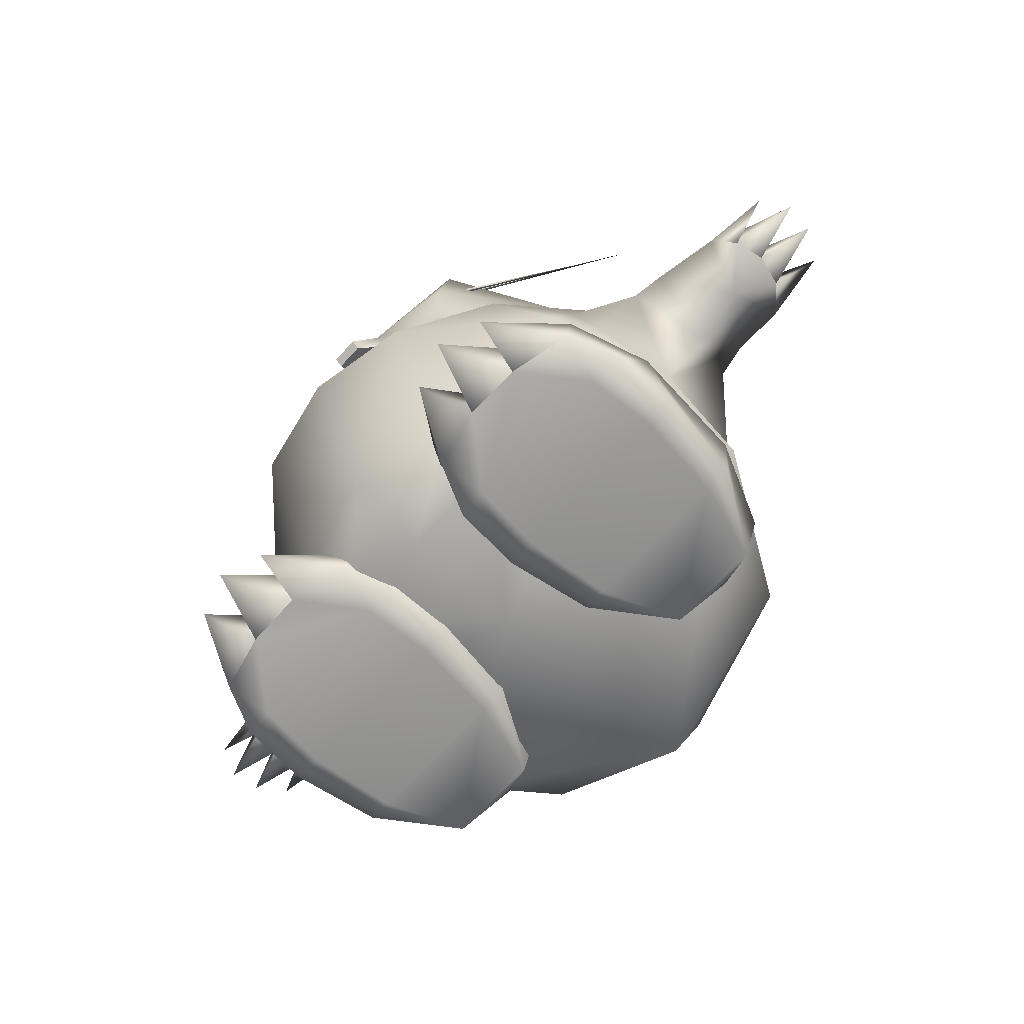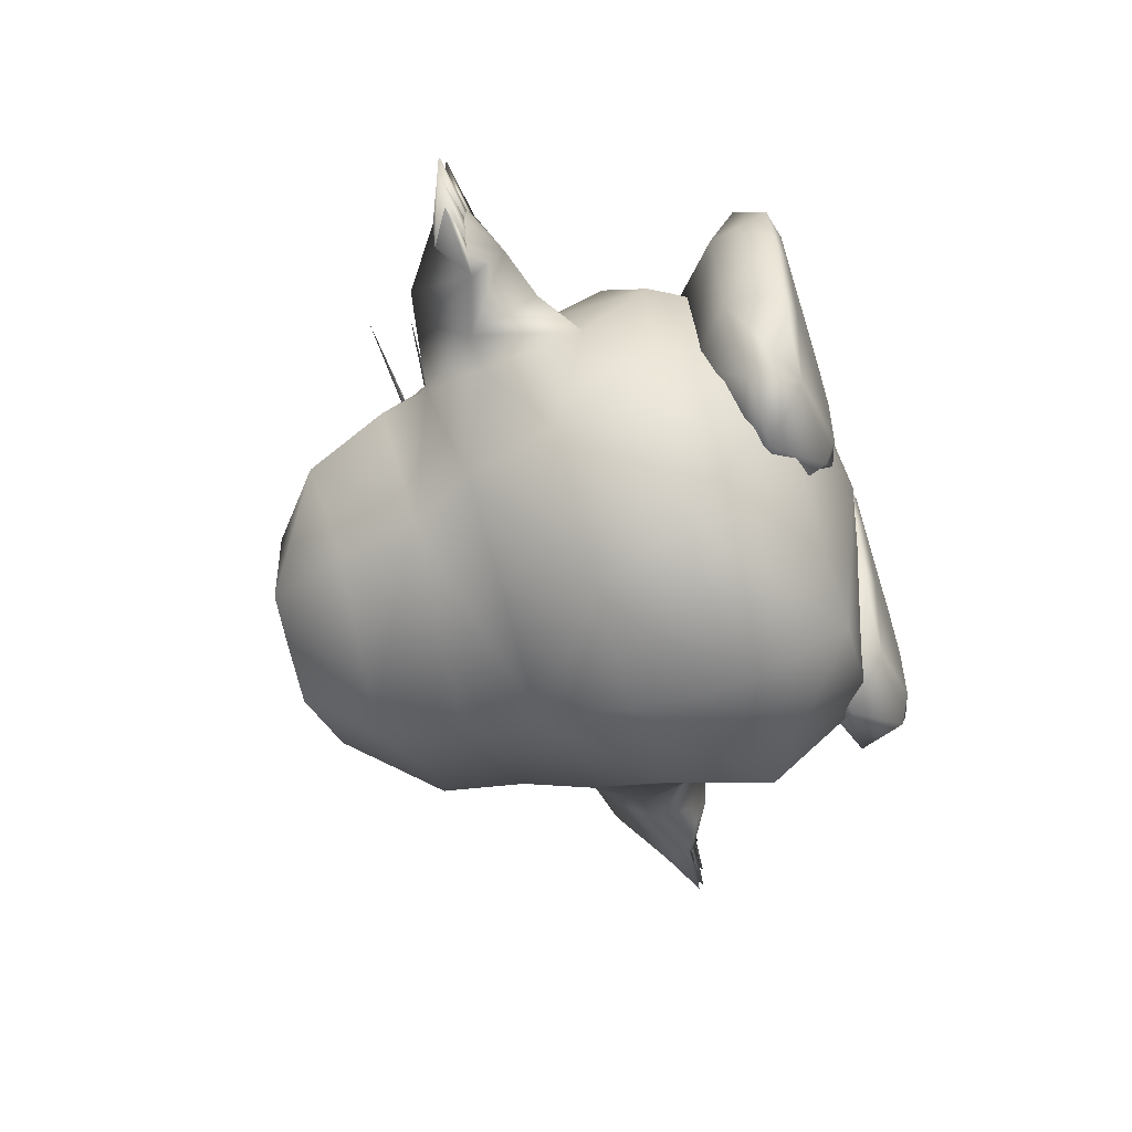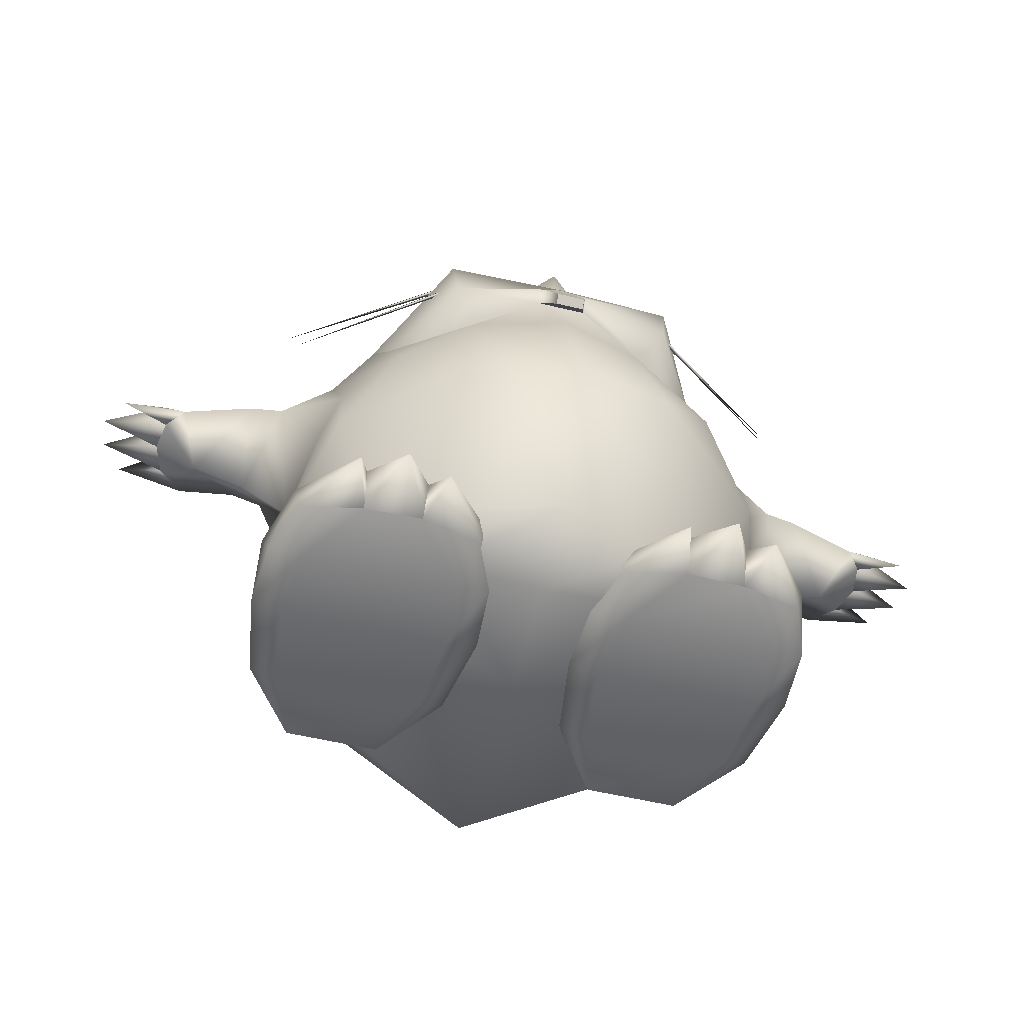
<metadata>
{"format":"obj","ext":"obj","renderer":"f3d","projection":"perspective","resolution":1024,"background":"white","views":[{"elev":-68.0,"azim":47.6,"up":"+Y"},{"elev":-56.1,"azim":-72.6,"up":"+Z"},{"elev":-53.1,"azim":-14.6,"up":"+Y"}]}
</metadata>
<code>
g Body_LOD2
v -0.5749 0.4186 9.668e-05
v -0.5709 0.3751 0.0005351
v -0.6508 0.3829 -0.02199
v -0.5577 0.3762 -0.04426
v -0.5613 0.4179 -0.04505
v -0.5701 0.4201 0.04371
v -0.6304 0.3829 0.0633
v -0.5629 0.3765 0.04329
v -0.5386 0.3756 0.07528
v -0.5613 0.4179 -0.04505
v -0.5577 0.3762 -0.04426
v -0.6211 0.3829 -0.06352
v -0.5224 0.3785 -0.07807
v -0.3345 0.5121 -0.002273
v -0.4422 0.4902 -0.001187
v -0.441 0.4056 -0.08534
v -0.3947 0.4059 -0.09521
v -0.5224 0.3785 -0.07807
v -0.4895 0.4801 -0.0005494
v -0.3597 0.274 -6.437e-06
v -0.4304 0.3171 8.667e-05
v -0.5084 0.3394 0.001379
v -0.2835 0.4617 -0.1739
v -0.3202 0.3266 -0.1681
v -0.4408 0.4056 0.08594
v -0.3942 0.406 0.09308
v -0.4304 0.3171 8.667e-05
v -0.3597 0.274 -6.437e-06
v -0.3328 0.3328 0.1179
v -0.5386 0.3756 0.07528
v -0.5577 0.3762 -0.04426
v -0.5749 0.4186 9.668e-05
v -0.5613 0.4179 -0.04505
v -0.5701 0.4201 0.04371
v -0.3094 0.401 0.1436
v -0.3217 0.4732 0.1062
v -0.5084 0.3394 0.001379
v -0.5629 0.3765 0.04329
v -0.2528 0.7194 0.01763
v -0.1392 0.8048 -0.1114
v -0.1409 0.8098 0.03679
v -7.153e-07 0.8455 -0.03628
v -7.153e-07 0.8009 0.1494
v -0.1616 0.7471 0.1353
v -0.1563 0.6615 0.1917
v -0.2368 0.6278 0.1381
v -0.3039 0.5917 0.02992
v -0.2389 0.5521 -0.1838
v -0.218 0.6682 -0.1827
v -7.153e-07 0.6904 -0.2745
v -7.153e-07 0.8057 -0.1833
v -7.153e-07 0.5651 -0.3061
v -0.2657 0.5612 0.1318
v -7.153e-07 0.451 -0.3505
v -0.2835 0.4617 -0.1739
v -0.1639 0.3214 -0.3525
v -7.153e-07 0.3211 -0.3896
v -7.153e-07 0.1791 -0.4004
v -0.231 0.179 -0.3271
v -7.153e-07 0.01833 -0.336
v -0.3202 0.3266 -0.1681
v -0.3345 0.5121 -0.002273
v -0.3217 0.4732 0.1062
v -0.2481 0.5098 0.1753
v -0.2418 0.3882 0.2497
v -0.1313 0.4902 0.2711
v -0.3094 0.401 0.1436
v -0.3156 0.2563 0.1952
v -0.3328 0.3328 0.1179
v -0.3628 0.179 0.06678
v -0.2316 0.04138 0.1586
v -0.273 0.04108 0.08018
v -0.3607 0.179 -0.121
v -0.2596 0.03185 -0.1524
v -0.3597 0.274 -6.437e-06
v -0.5701 0.4201 0.04371
v -0.5629 0.3765 0.04329
v -0.6567 0.3829 0.02191
v -0.5709 0.3751 0.0005351
v -0.5749 0.4186 9.668e-05
v -0.5709 0.3751 0.0005351
v -0.5629 0.3765 0.04329
v -0.5084 0.3394 0.001379
v -0.5577 0.3762 -0.04426
v 0.6508 0.3829 -0.02199
v 0.5577 0.3762 -0.04426
v 0.5709 0.3751 0.0005351
v 0.5749 0.4186 9.668e-05
v 0.5613 0.4179 -0.04505
v 0.5629 0.3765 0.04329
v 0.5386 0.3756 0.07528
v 0.6304 0.3829 0.0633
v 0.5701 0.4201 0.04371
v 0.6304 0.3829 0.0633
v 0.5386 0.3756 0.07528
v 0.5701 0.4201 0.04371
v 0.6211 0.3829 -0.06352
v 0.5224 0.3785 -0.07807
v 0.5577 0.3762 -0.04426
v 0.5613 0.4179 -0.04505
v 0.6211 0.3829 -0.06352
v 0.5613 0.4179 -0.04505
v 0.5224 0.3785 -0.07807
v 0.3039 0.5917 0.02992
v 0.2368 0.6278 0.1381
v 0.2528 0.7194 0.01763
v 0.2657 0.5612 0.1318
v 0.3345 0.5121 -0.002273
v 0.2389 0.5521 -0.1838
v 0.2835 0.4617 -0.1739
v -7.153e-07 0.5651 -0.3061
v -7.153e-07 0.6904 -0.2745
v 0.218 0.6682 -0.1827
v 0.1392 0.8048 -0.1114
v -7.153e-07 0.8057 -0.1833
v 0.1409 0.8098 0.03679
v -7.153e-07 0.8455 -0.03628
v -7.153e-07 0.8009 0.1494
v 0.1616 0.7471 0.1353
v -7.153e-07 0.451 -0.3505
v 0.1639 0.3214 -0.3525
v -7.153e-07 0.3211 -0.3896
v 0.231 0.179 -0.3271
v -7.153e-07 0.1791 -0.4004
v 0.3202 0.3266 -0.1681
v -7.153e-07 0.01833 -0.336
v 0.2596 0.03185 -0.1524
v 0.3607 0.179 -0.121
v 0.273 0.04108 0.08018
v 0.3628 0.179 0.06678
v 0.3156 0.2563 0.1952
v 0.2316 0.04138 0.1586
v 0.3597 0.274 -6.437e-06
v 0.3328 0.3328 0.1179
v 0.3094 0.401 0.1436
v 0.2418 0.3882 0.2497
v 0.3217 0.4732 0.1062
v 0.2481 0.5098 0.1753
v 0.1313 0.4902 0.2711
v 0.3202 0.3266 -0.1681
v 0.3947 0.4059 -0.09521
v 0.2835 0.4617 -0.1739
v 0.3597 0.274 -6.437e-06
v 0.441 0.4056 -0.08534
v 0.4422 0.4902 -0.001187
v 0.3345 0.5121 -0.002273
v 0.4304 0.3171 8.667e-05
v 0.4895 0.4801 -0.0005494
v 0.5224 0.3785 -0.07807
v 0.5084 0.3394 0.001379
v 0.5577 0.3762 -0.04426
v 0.5613 0.4179 -0.04505
v 0.5749 0.4186 9.668e-05
v 0.3942 0.406 0.09308
v 0.4408 0.4056 0.08594
v 0.4304 0.3171 8.667e-05
v 0.3597 0.274 -6.437e-06
v 0.3328 0.3328 0.1179
v 0.5386 0.3756 0.07528
v 0.5084 0.3394 0.001379
v 0.5629 0.3765 0.04329
v 0.3217 0.4732 0.1062
v 0.5701 0.4201 0.04371
v 0.3094 0.401 0.1436
v -7.153e-07 0.04132 0.2869
v -7.153e-07 0.2562 0.3805
v 0.1409 0.2561 0.3521
v 0.144 0.04146 0.2443
v 0.1313 0.4902 0.2711
v -7.153e-07 0.4791 0.3144
v 0.3156 0.2563 0.1952
v 0.2316 0.04138 0.1586
v -7.153e-07 -0.003187 0.1696
v 0.1507 0.01437 0.1649
v 0.2418 0.3882 0.2497
v -7.153e-07 -0.02282 4.226e-05
v -7.153e-07 -0.003187 0.1696
v 0.1507 0.01437 0.1649
v 0.273 0.04108 0.08018
v 0.2596 0.03185 -0.1524
v -7.153e-07 0.01833 -0.336
v 0.2316 0.04138 0.1586
v 0.03563 0.5444 0.2997
v -7.153e-07 0.4791 0.3144
v -0.03563 0.5444 0.2997
v -0.1313 0.4902 0.2711
v 0.3935 -0.009648 0.05417
v 0.3869 -0.005529 0.151
v 0.3942 0.07692 0.09425
v 0.3731 -0.0073 -0.07181
v 0.3798 0.07124 -0.0715
v 0.313 0.1484 0.09947
v 0.298 0.1389 -0.07241
v 0.3495 -0.01955 0.05417
v 0.3413 -0.01578 0.1546
v 0.3359 -0.01944 -0.06831
v 0.3586 0.01214 0.2173
v 0.2729 0.00781 0.2383
v 0.3687 0.04375 0.2176
v 0.2756 0.07325 0.2534
v 0.298 -0.006111 -0.1837
v 0.3262 0.06039 -0.1818
v 0.2308 0.05639 -0.2155
v 0.2308 0.09278 -0.184
v 0.1636 0.1389 -0.07241
v 0.1203 -0.01578 0.1546
v 0.2729 0.00781 0.2383
v 0.1908 0.01028 0.2392
v 0.1049 0.01223 0.2172
v 0.07474 -0.005529 0.151
v 0.06812 -0.009648 0.05417
v 0.06742 0.07692 0.09425
v 0.08185 0.07124 -0.0715
v 0.08851 -0.0073 -0.07181
v 0.1636 0.1389 -0.07241
v 0.1486 0.1484 0.09947
v 0.298 0.1389 -0.07241
v 0.313 0.1484 0.09947
v 0.2756 0.07325 0.2534
v 0.1881 0.07099 0.2537
v 0.09479 0.04382 0.2175
v 0.1121 -0.01955 0.05417
v 0.1257 -0.01944 -0.06831
v 0.1636 -0.006111 -0.1837
v 0.2308 0.09278 -0.184
v 0.1354 0.06039 -0.1818
v 0.2308 0.05639 -0.2155
v 0.298 -0.006111 -0.1837
v 0.3495 -0.01955 0.05417
v 0.1121 -0.01955 0.05417
v 0.1203 -0.01578 0.1546
v 0.3413 -0.01578 0.1546
v 0.1257 -0.01944 -0.06831
v 0.3359 -0.01944 -0.06831
v 0.1636 -0.006111 -0.1837
v 0.298 -0.006111 -0.1837
v 0.1695 0.0134 0.3165
v 0.1908 0.01028 0.2392
v 0.1049 0.01223 0.2172
v 0.1881 0.07099 0.2537
v 0.09479 0.04382 0.2175
v 0.2319 0.01402 0.3385
v 0.2729 0.00781 0.2383
v 0.1908 0.01028 0.2392
v 0.2756 0.07325 0.2534
v 0.1881 0.07099 0.2537
v 0.2941 0.0134 0.3168
v 0.3586 0.01214 0.2173
v 0.2729 0.00781 0.2383
v 0.2756 0.07325 0.2534
v 0.3687 0.04375 0.2176
v 0.6567 0.3829 0.02191
v 0.5709 0.3751 0.0005351
v 0.5629 0.3765 0.04329
v 0.5701 0.4201 0.04371
v 0.5749 0.4186 9.668e-05
v 0.5084 0.3394 0.001379
v 0.5629 0.3765 0.04329
v 0.5709 0.3751 0.0005351
v 0.5577 0.3762 -0.04426
v -7.153e-07 -0.02282 4.226e-05
v -0.1507 0.01437 0.1649
v -7.153e-07 -0.003187 0.1696
v -0.273 0.04108 0.08018
v -0.2596 0.03185 -0.1524
v -7.153e-07 0.01833 -0.336
v -0.2316 0.04138 0.1586
v -0.3156 0.2563 0.1952
v -0.2418 0.3882 0.2497
v -0.1313 0.4902 0.2711
v -0.1409 0.2561 0.3521
v -0.144 0.04146 0.2443
v -0.2316 0.04138 0.1586
v -7.153e-07 0.04132 0.2869
v -7.153e-07 0.2562 0.3805
v -0.1507 0.01437 0.1649
v -7.153e-07 -0.003187 0.1696
v -7.153e-07 0.4791 0.3144
v -0.2308 0.05639 -0.2155
v -0.3262 0.06039 -0.1818
v -0.298 -0.006111 -0.1837
v -0.2308 0.09278 -0.184
v -0.298 0.1389 -0.07241
v -0.3798 0.07124 -0.0715
v -0.1636 0.1389 -0.07241
v -0.3942 0.07692 0.09425
v -0.3935 -0.009648 0.05417
v -0.3731 -0.0073 -0.07181
v -0.3495 -0.01955 0.05417
v -0.3359 -0.01944 -0.06831
v -0.3869 -0.005529 0.151
v -0.3687 0.04375 0.2176
v -0.3586 0.01214 0.2173
v -0.3413 -0.01578 0.1546
v -0.2756 0.07325 0.2534
v -0.313 0.1484 0.09947
v -0.2729 0.00781 0.2383
v -0.1203 -0.01578 0.1546
v -0.2729 0.00781 0.2383
v -0.1908 0.01028 0.2392
v -0.1049 0.01223 0.2172
v -0.07474 -0.005529 0.151
v -0.06742 0.07692 0.09425
v -0.09479 0.04382 0.2175
v -0.1121 -0.01955 0.05417
v -0.06812 -0.009648 0.05417
v -0.1257 -0.01944 -0.06831
v -0.08851 -0.0073 -0.07181
v -0.1881 0.07099 0.2537
v -0.1486 0.1484 0.09947
v -0.2756 0.07325 0.2534
v -0.313 0.1484 0.09947
v -0.1636 0.1389 -0.07241
v -0.298 0.1389 -0.07241
v -0.08185 0.07124 -0.0715
v -0.1636 -0.006111 -0.1837
v -0.1354 0.06039 -0.1818
v -0.2308 0.05639 -0.2155
v -0.298 -0.006111 -0.1837
v -0.2308 0.09278 -0.184
v -0.3359 -0.01944 -0.06831
v -0.3495 -0.01955 0.05417
v -0.1121 -0.01955 0.05417
v -0.1257 -0.01944 -0.06831
v -0.1203 -0.01578 0.1546
v -0.3413 -0.01578 0.1546
v -0.298 -0.006111 -0.1837
v -0.1636 -0.006111 -0.1837
v -0.1881 0.07099 0.2537
v -0.1695 0.0134 0.3165
v -0.1908 0.01028 0.2392
v -0.1049 0.01223 0.2172
v -0.09479 0.04382 0.2175
v -0.2756 0.07325 0.2534
v -0.2319 0.01402 0.3385
v -0.2729 0.00781 0.2383
v -0.1908 0.01028 0.2392
v -0.1881 0.07099 0.2537
v -0.3687 0.04375 0.2176
v -0.2756 0.07325 0.2534
v -0.2941 0.0134 0.3168
v -0.2729 0.00781 0.2383
v -0.3586 0.01214 0.2173
v 0.03563 0.5444 0.2997
v 0.1313 0.4902 0.2711
v -7.153e-07 0.4791 0.3144
v 0.1563 0.6615 0.1917
v -0.6304 0.3829 0.0633
v -0.5701 0.4201 0.04371
v -0.5386 0.3756 0.07528
v -0.6211 0.3829 -0.06352
v -0.5224 0.3785 -0.07807
v -0.5613 0.4179 -0.04505
v 0.1742 0.6108 0.2877
v 0.1663 0.5347 0.3003
v 0.0338 0.5586 0.3173
v -7.153e-07 0.5945 0.3017
v 0.1563 0.6615 0.1917
v -7.153e-07 0.636 0.2504
v 0.2368 0.6278 0.1381
v 0.2657 0.5612 0.1318
v 0.2481 0.5098 0.1753
v 0.1313 0.4902 0.2711
v 0.03563 0.5444 0.2997
v 0.1563 0.6615 0.1917
v -7.153e-07 0.636 0.2504
v -7.153e-07 0.8009 0.1494
v 0.1616 0.7471 0.1353
v -7.153e-07 0.7009 0.2643
v -7.153e-07 0.6964 0.211
v 0.07309 0.6487 0.2217
v -7.153e-07 0.6078 0.2671
v -0.07309 0.6487 0.2217
v 0.1777 0.6143 0.2514
v 0.4038 0.5797 0.1129
v 0.1795 0.6072 0.2538
v 0.1762 0.6077 0.2477
v 0.1795 0.6072 0.2538
v 0.1773 0.5797 0.2682
v 0.386 0.5268 0.1411
v 0.1779 0.5732 0.2705
v 0.1754 0.5739 0.2649
v 0.1779 0.5732 0.2705
v 0.02047 0.4848 0.3407
v 0.02056 0.4948 0.3522
v 0.0338 0.5586 0.3173
v 0.03563 0.5444 0.2997
v -0.2368 0.6278 0.1381
v -0.1563 0.6615 0.1917
v -0.1742 0.6108 0.2877
v -0.2657 0.5612 0.1318
v -7.153e-07 0.636 0.2504
v -7.153e-07 0.5945 0.3017
v -0.2481 0.5098 0.1753
v -0.1663 0.5347 0.3003
v -0.1313 0.4902 0.2711
v -0.03563 0.5444 0.2997
v -0.0338 0.5586 0.3173
v -0.1563 0.6615 0.1917
v -0.1616 0.7471 0.1353
v -7.153e-07 0.8009 0.1494
v -7.153e-07 0.636 0.2504
v -0.4038 0.5797 0.1129
v -0.1777 0.6143 0.2514
v -0.1795 0.6072 0.2538
v -0.1762 0.6077 0.2477
v -0.1795 0.6072 0.2538
v -0.386 0.5268 0.1411
v -0.1773 0.5797 0.2682
v -0.1779 0.5732 0.2705
v -0.1754 0.5739 0.2649
v -0.1779 0.5732 0.2705
v 0.02056 0.4948 0.3522
v 0.02047 0.4848 0.3407
v -0.02047 0.4848 0.3407
v -0.02056 0.4948 0.3522
v -7.153e-07 0.5945 0.3017
v 0.0338 0.5586 0.3173
v -0.0338 0.5586 0.3173
v -0.02056 0.4948 0.3522
v 0.02056 0.4948 0.3522
v -0.02047 0.4848 0.3407
v -0.03563 0.5444 0.2997
v -0.0338 0.5586 0.3173
v -0.02056 0.4948 0.3522
v 0.02047 0.4848 0.3407
v 0.03563 0.5444 0.2997
v -0.03563 0.5444 0.2997
v -0.02047 0.4848 0.3407
g Body_LOD2_0
f 3 2 1
f 4 2 3
f 5 4 3
f 1 5 3
f 8 7 6
f 8 9 7
f 12 11 10
f 13 11 12
f 16 15 14
f 17 16 14
f 15 16 18
f 19 15 18
f 16 17 20
f 21 16 20
f 22 18 16
f 22 16 21
f 17 14 23
f 17 24 20
f 23 24 17
f 14 15 25
f 25 15 19
f 26 14 25
f 26 25 27
f 28 26 27
f 28 29 26
f 30 25 19
f 18 22 31
f 19 18 32
f 19 32 30
f 18 33 32
f 32 34 30
f 26 29 35
f 35 36 26
f 26 36 14
f 25 30 37
f 27 25 37
f 30 38 37
f 41 40 39
f 40 41 42
f 42 41 43
f 43 41 44
f 44 41 39
f 45 44 39
f 46 45 39
f 47 46 39
f 48 47 39
f 49 48 39
f 49 39 40
f 49 40 50
f 49 50 48
f 40 51 50
f 42 51 40
f 50 52 48
f 47 53 46
f 52 54 48
f 54 55 48
f 55 54 56
f 54 57 56
f 57 58 56
f 58 59 56
f 59 58 60
f 56 59 61
f 61 55 56
f 62 53 47
f 48 55 62
f 47 48 62
f 53 62 63
f 64 53 63
f 65 64 63
f 64 65 66
f 67 65 63
f 65 67 68
f 67 69 68
f 68 69 70
f 71 68 70
f 72 71 70
f 72 70 73
f 59 73 61
f 74 72 73
f 59 74 73
f 74 59 60
f 73 70 75
f 69 75 70
f 61 73 75
f 78 77 76
f 79 77 78
f 80 79 78
f 76 80 78
f 83 82 81
f 81 84 83
f 87 86 85
f 88 87 85
f 89 88 85
f 86 89 85
f 92 91 90
f 93 92 90
f 96 95 94
f 99 98 97
f 100 99 97
f 103 102 101
f 106 105 104
f 107 104 105
f 107 108 104
f 109 104 108
f 106 104 109
f 110 109 108
f 111 109 110
f 111 112 109
f 112 113 109
f 113 106 109
f 114 113 112
f 106 113 114
f 115 114 112
f 116 106 114
f 114 117 116
f 114 115 117
f 117 118 116
f 119 116 118
f 106 116 119
f 106 119 105
f 120 111 110
f 120 110 121
f 120 121 122
f 122 121 123
f 124 122 123
f 123 121 125
f 110 125 121
f 124 123 126
f 123 127 126
f 127 123 128
f 128 123 125
f 129 127 128
f 130 129 128
f 130 131 129
f 131 132 129
f 130 128 133
f 133 128 125
f 134 131 130
f 133 134 130
f 134 135 131
f 135 136 131
f 136 135 137
f 138 136 137
f 136 138 139
f 107 138 137
f 108 107 137
f 142 141 140
f 140 141 143
f 141 144 143
f 145 144 141
f 146 145 141
f 142 146 141
f 144 147 143
f 144 145 148
f 149 144 148
f 150 144 149
f 150 147 144
f 150 149 151
f 149 148 152
f 148 153 152
f 146 154 145
f 154 155 145
f 145 155 148
f 155 154 156
f 154 157 156
f 157 154 158
f 155 159 148
f 153 148 159
f 160 159 155
f 155 156 160
f 161 159 160
f 146 162 154
f 163 153 159
f 164 154 162
f 164 158 154
f 167 166 165
f 168 167 165
f 167 169 166
f 169 170 166
f 167 168 171
f 168 172 171
f 165 173 168
f 173 174 168
f 172 168 174
f 175 169 167
f 171 175 167
f 178 177 176
f 179 178 176
f 176 180 179
f 181 180 176
f 179 182 178
f 185 184 183
f 186 184 185
f 189 188 187
f 187 190 189
f 190 191 189
f 192 189 191
f 193 192 191
f 187 188 194
f 188 195 194
f 196 190 187
f 194 196 187
f 188 197 195
f 197 198 195
f 188 189 199
f 197 188 199
f 200 199 189
f 192 200 189
f 196 201 190
f 190 201 191
f 201 202 191
f 202 201 203
f 204 202 203
f 191 202 204
f 193 191 204
f 193 204 205
f 195 207 206
f 207 208 206
f 206 208 209
f 210 206 209
f 206 210 211
f 211 210 212
f 212 210 209
f 212 213 211
f 213 214 211
f 215 213 212
f 216 215 212
f 217 215 216
f 218 217 216
f 218 216 219
f 216 220 219
f 216 212 220
f 212 221 220
f 221 212 209
f 222 206 211
f 211 214 222
f 214 223 222
f 214 224 223
f 215 225 213
f 225 226 213
f 226 224 214
f 213 226 214
f 226 227 224
f 226 225 227
f 224 227 228
f 231 230 229
f 232 231 229
f 230 233 229
f 233 234 229
f 233 235 234
f 235 236 234
f 239 238 237
f 240 237 238
f 237 240 241
f 237 241 239
f 244 243 242
f 245 242 243
f 242 245 246
f 242 246 244
f 249 248 247
f 247 250 249
f 250 247 251
f 247 248 251
f 254 253 252
f 255 254 252
f 256 255 252
f 253 256 252
f 259 258 257
f 257 260 259
f 263 262 261
f 262 264 261
f 265 261 264
f 265 266 261
f 267 264 262
f 270 269 268
f 271 270 268
f 272 271 268
f 273 272 268
f 271 272 274
f 275 271 274
f 270 271 275
f 272 276 274
f 272 273 276
f 276 277 274
f 278 270 275
f 281 280 279
f 280 282 279
f 283 282 280
f 284 283 280
f 280 281 284
f 285 282 283
f 284 286 283
f 287 286 284
f 288 287 284
f 281 288 284
f 289 287 288
f 290 289 288
f 290 288 281
f 286 287 291
f 286 291 292
f 291 293 292
f 287 289 294
f 291 287 294
f 293 291 294
f 286 292 295
f 296 286 295
f 286 296 283
f 297 293 294
f 299 294 298
f 300 299 298
f 300 298 301
f 298 302 301
f 302 303 301
f 303 304 301
f 298 305 302
f 305 306 302
f 302 306 303
f 306 305 307
f 308 306 307
f 303 306 308
f 304 303 309
f 303 310 309
f 309 310 311
f 310 312 311
f 310 313 312
f 313 314 312
f 315 313 310
f 303 315 310
f 315 303 308
f 315 308 316
f 308 307 316
f 317 315 316
f 315 317 313
f 318 317 316
f 318 316 319
f 320 317 318
f 317 320 313
f 323 322 321
f 324 323 321
f 323 325 322
f 325 326 322
f 324 321 327
f 328 324 327
f 331 330 329
f 332 330 331
f 333 329 330
f 332 333 330
f 336 335 334
f 337 335 336
f 338 334 335
f 337 338 335
f 341 340 339
f 342 340 341
f 342 341 343
f 343 341 339
f 346 345 344
f 119 347 105
f 350 349 348
f 353 352 351
g Body_LOD2_1
f 356 355 354
f 357 356 354
f 357 354 358
f 359 357 358
f 358 354 360
f 354 361 360
f 361 354 355
f 362 361 355
f 355 363 362
f 355 356 363
f 356 364 363
f 367 366 365
f 368 367 365
f 371 370 369
f 371 369 372
f 372 369 373
f 370 373 369
f 376 375 374
f 374 375 377
f 378 377 375
f 381 380 379
f 379 380 382
f 383 382 380
f 386 385 384
f 387 386 384
f 390 389 388
f 391 390 388
f 392 389 390
f 393 392 390
f 391 394 390
f 394 395 390
f 390 395 393
f 396 395 394
f 396 397 395
f 397 398 395
f 395 398 393
f 401 400 399
f 402 401 399
f 405 404 403
f 404 406 403
f 403 406 407
f 410 409 408
f 409 411 408
f 408 411 412
f 415 414 413
f 416 415 413
f 419 418 417
f 419 420 418
f 420 421 418
f 424 423 422
f 425 424 422
f 428 427 426
f 429 428 426

</code>
